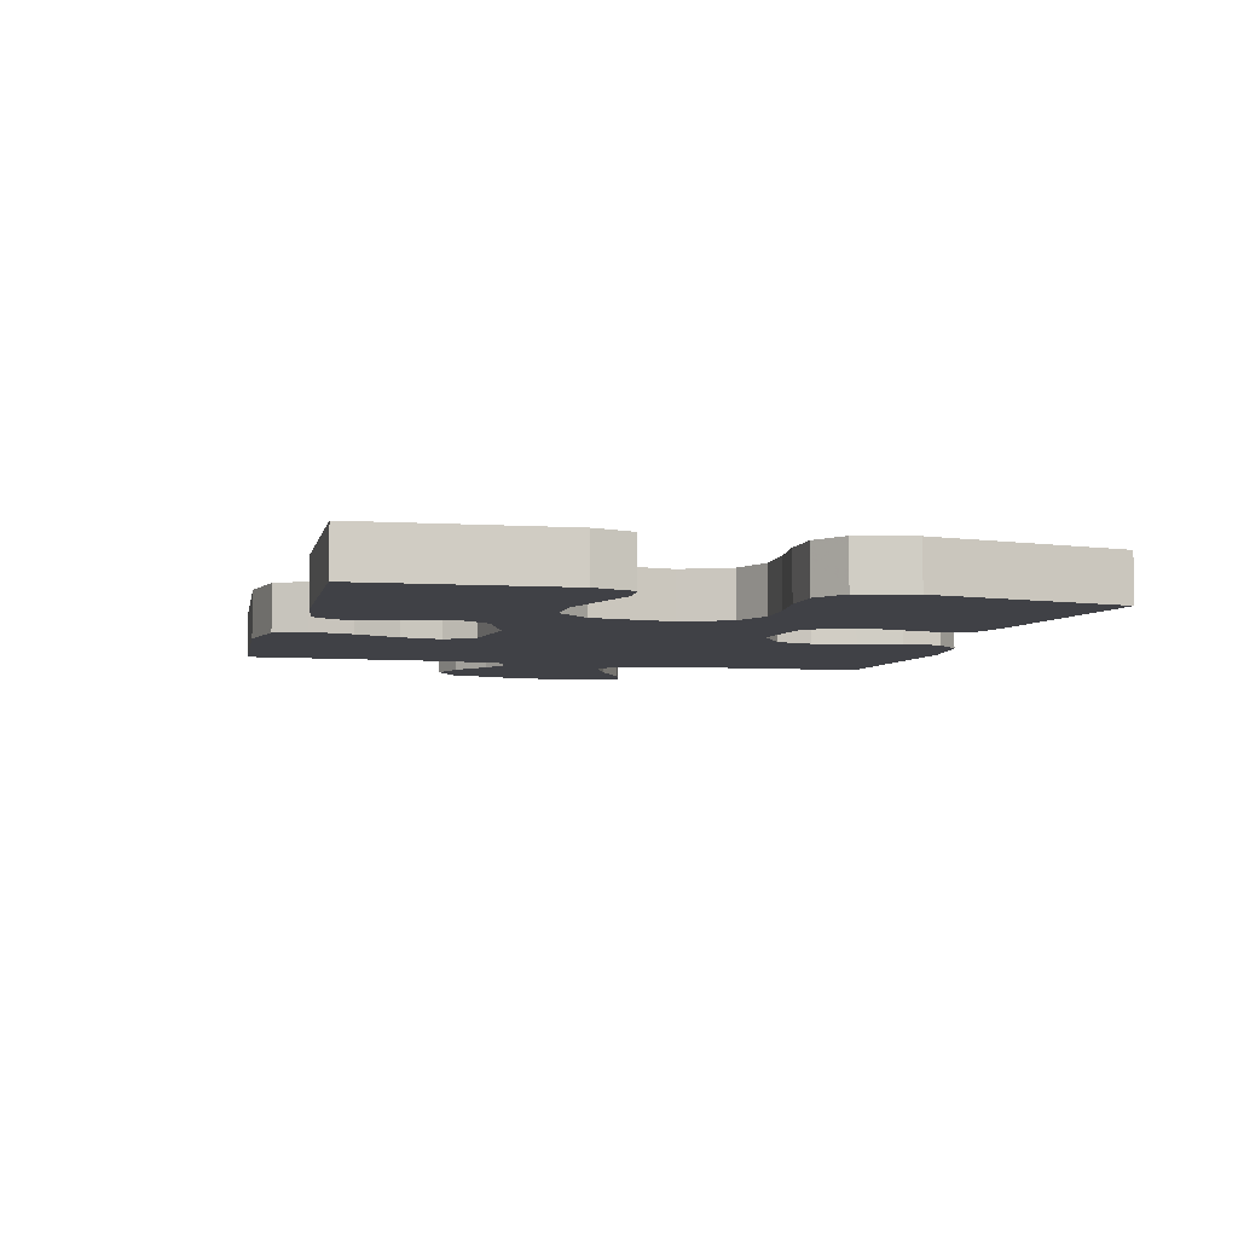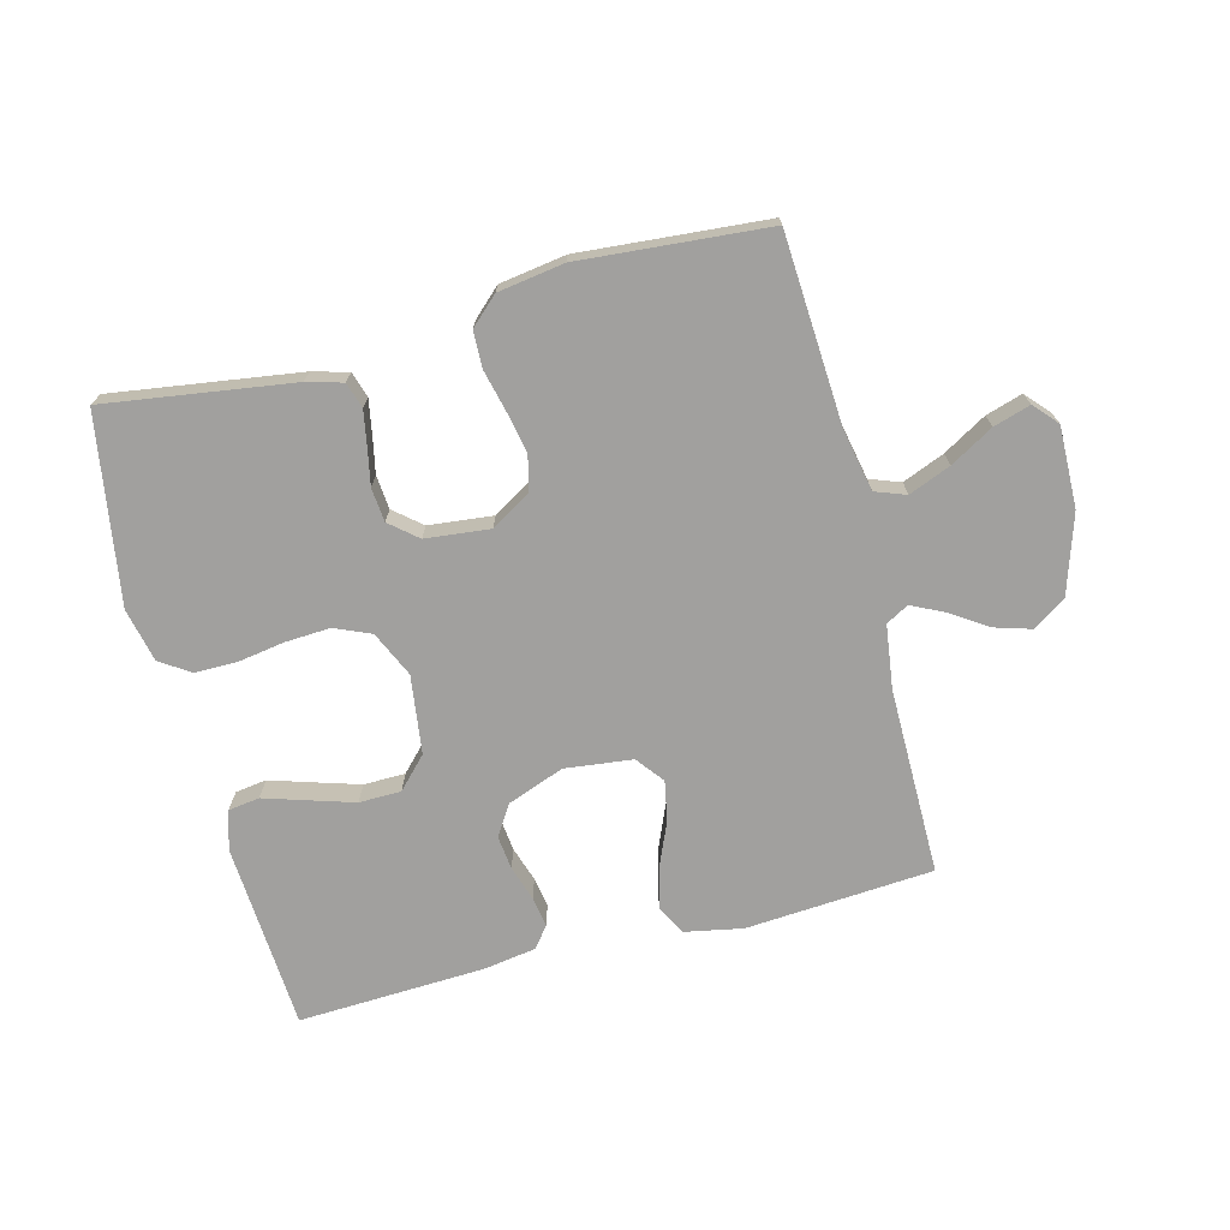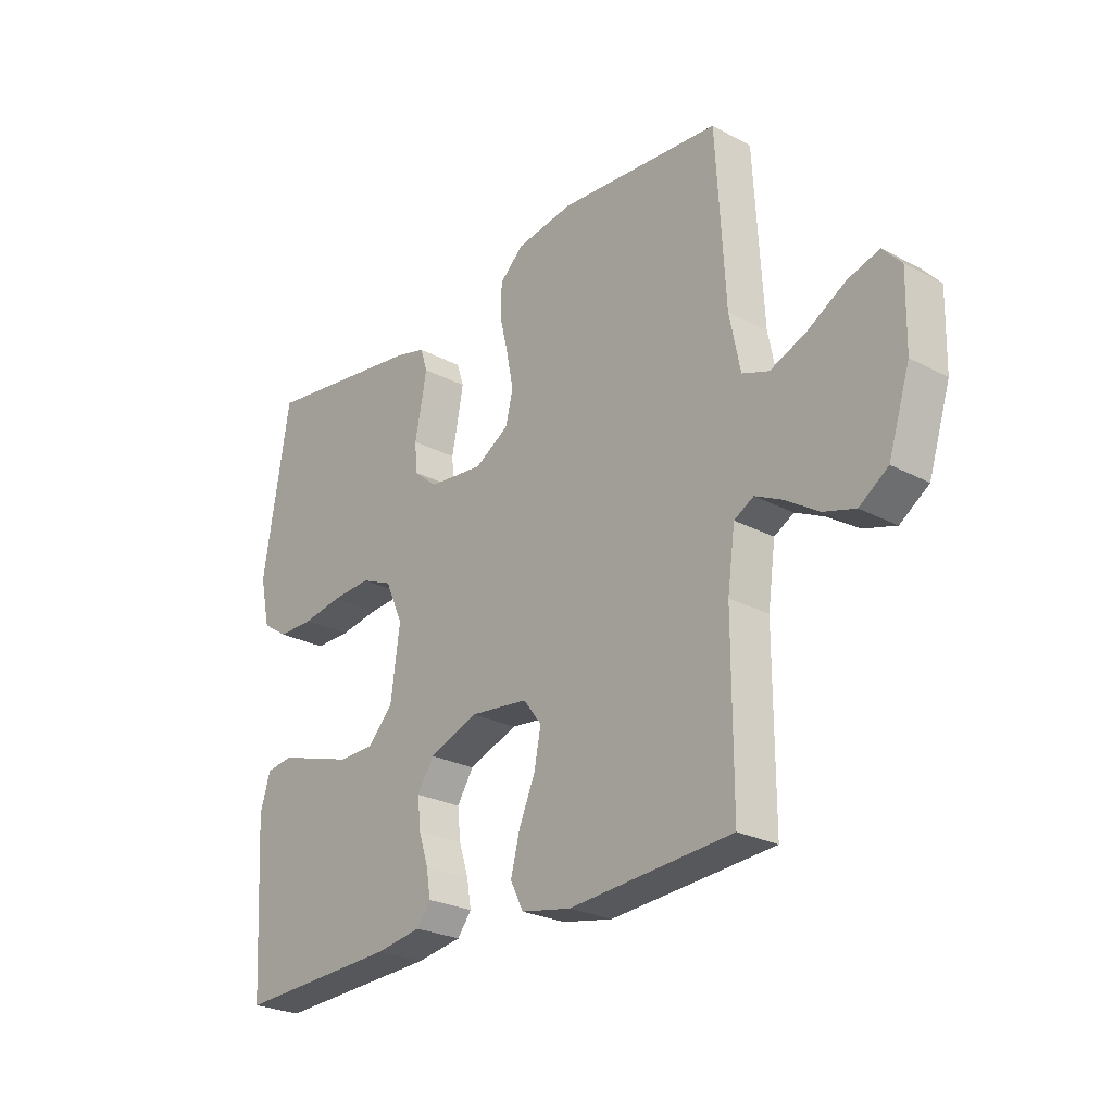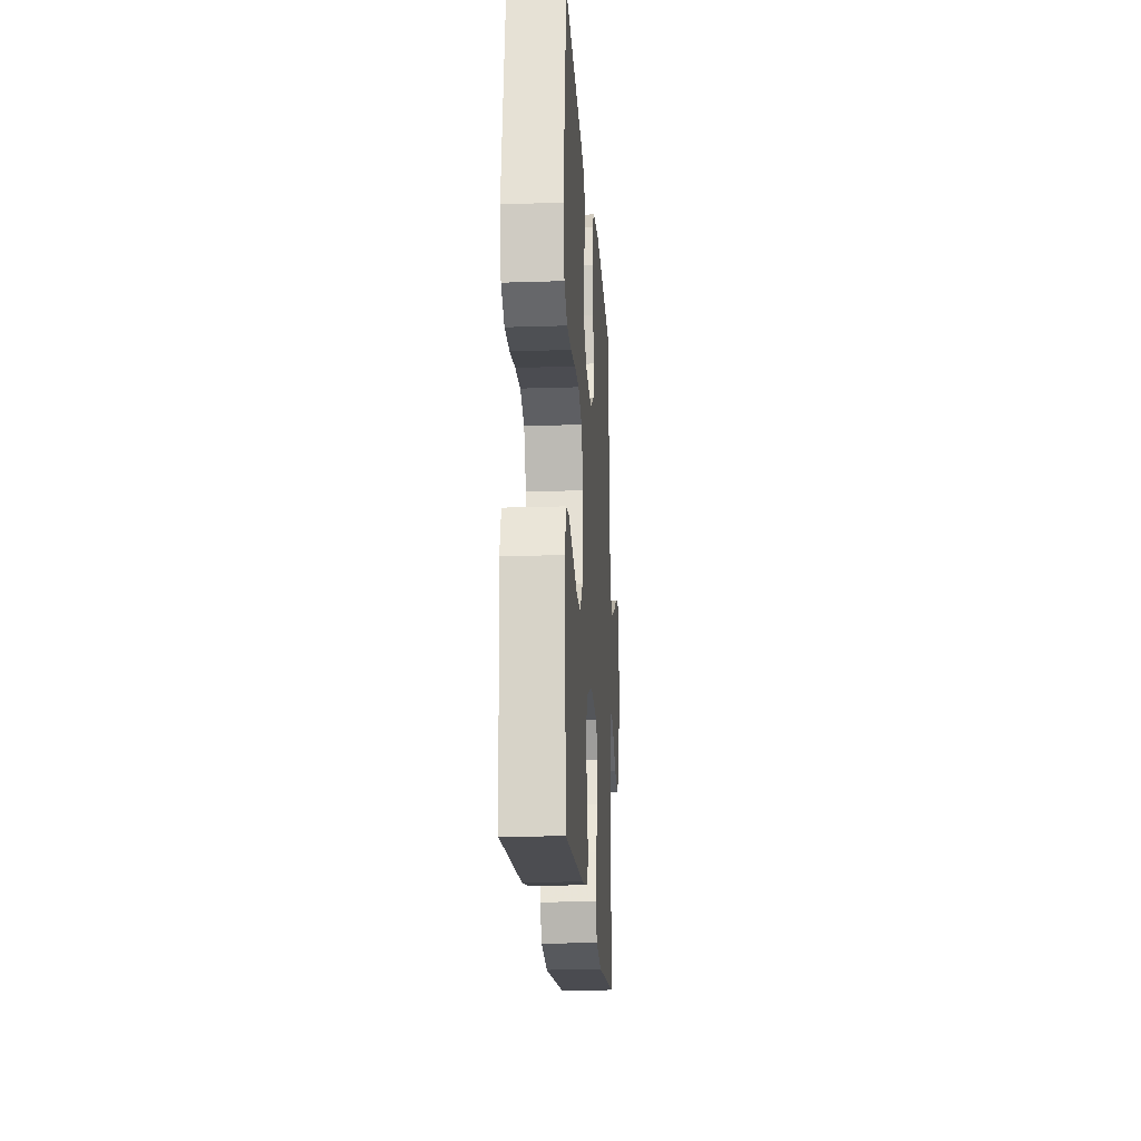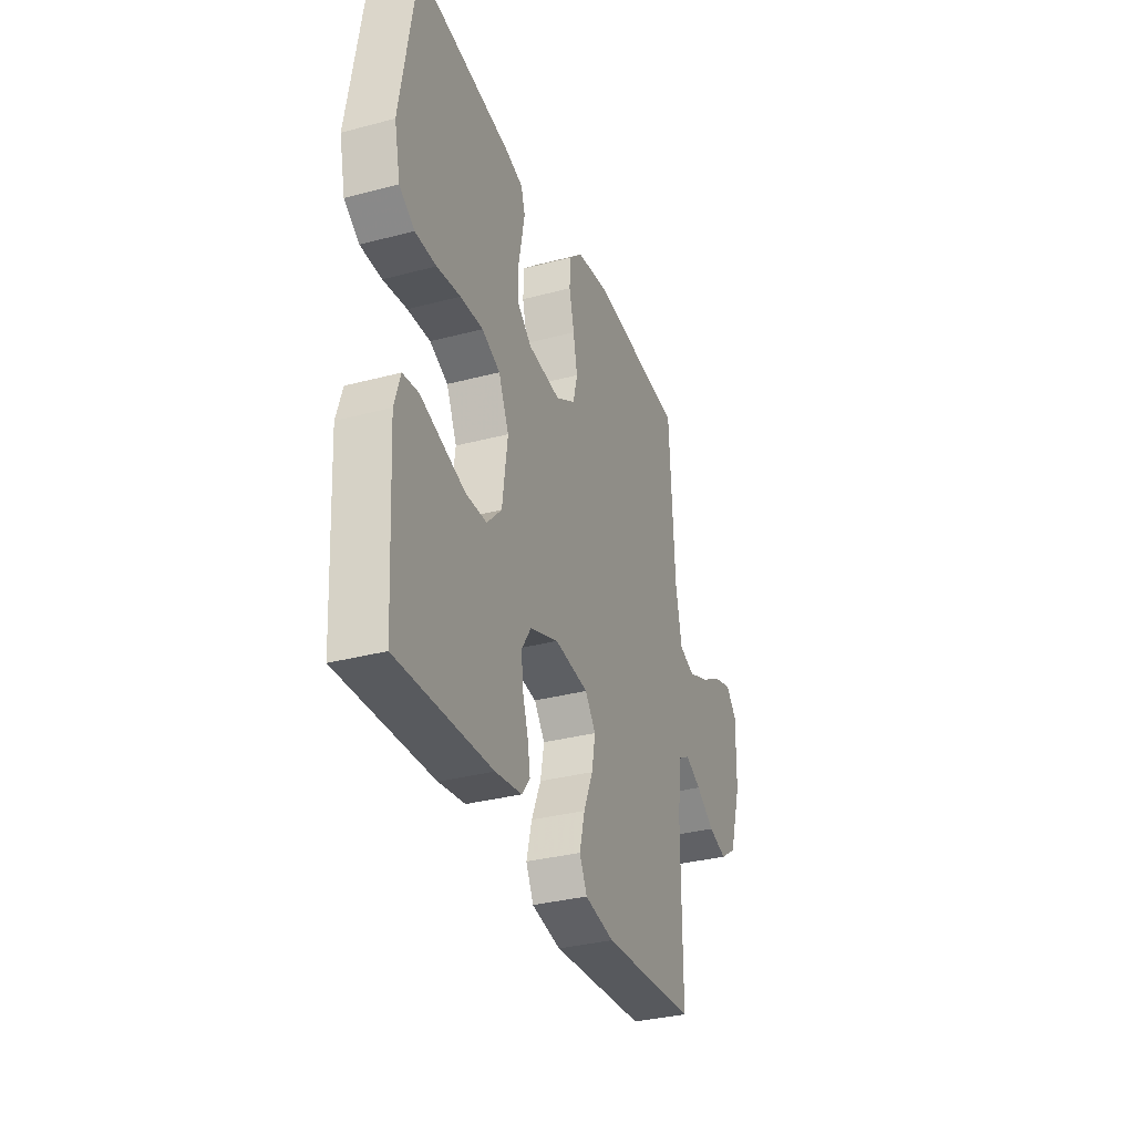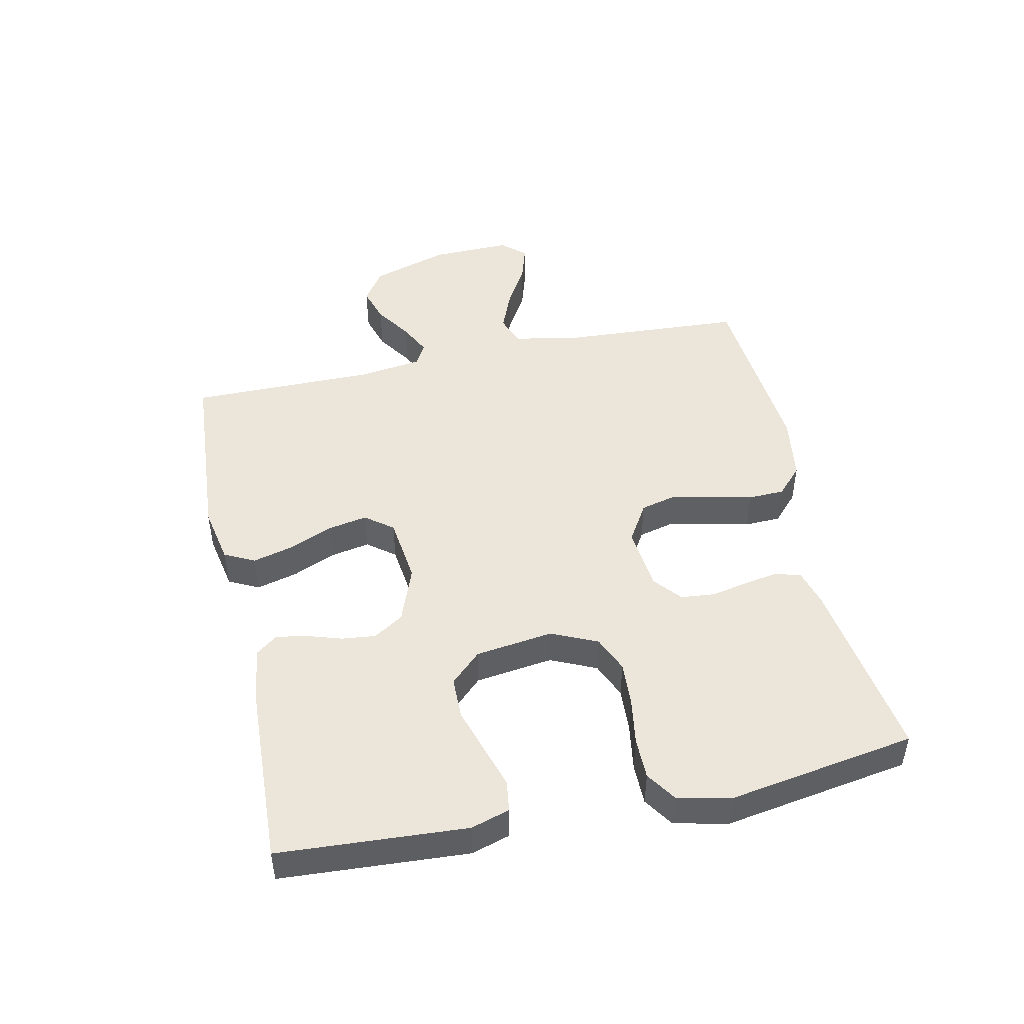
<metadata>
{"format":"obj","ext":"obj","renderer":"f3d","projection":"perspective","resolution":1024,"background":"white","views":[{"elev":-6.0,"azim":-104.4,"up":"+Y"},{"elev":-71.8,"azim":14.6,"up":"+Y"},{"elev":-25.6,"azim":49.8,"up":"+Z"},{"elev":-18.6,"azim":-86.4,"up":"+Z"},{"elev":-33.3,"azim":-70.0,"up":"+Z"},{"elev":47.2,"azim":-102.1,"up":"+Y"}]}
</metadata>
<code>
v 0.5 0.07 -0.5
v 0.2 0.07 -0.521
v 0.107 0.07 -0.503
v 0.083 0.07 -0.455
v 0.1 0.07 -0.389
v 0.13 0.07 -0.319
v 0.142 0.07 -0.256
v 0.108 0.07 -0.212
v 0 0.07 -0.199
v -0.091 0.07 -0.233
v -0.122 0.07 -0.281
v -0.116 0.07 -0.336
v -0.098 0.07 -0.392
v -0.09 0.07 -0.44
v -0.116 0.07 -0.474
v -0.2 0.07 -0.487
v -0.5 0.07 -0.5
v -0.518 0.07 -0.2
v -0.499 0.07 -0.138
v -0.449 0.07 -0.131
v -0.382 0.07 -0.152
v -0.308 0.07 -0.175
v -0.241 0.07 -0.174
v -0.194 0.07 -0.125
v -0.177 0.07 0
v -0.21 0.07 0.073
v -0.268 0.07 0.098
v -0.34 0.07 0.094
v -0.415 0.07 0.082
v -0.482 0.07 0.082
v -0.53 0.07 0.114
v -0.549 0.07 0.2
v -0.5 0.07 0.5
v -0.2 0.07 0.456
v -0.143 0.07 0.44
v -0.13 0.07 0.399
v -0.14 0.07 0.344
v -0.152 0.07 0.285
v -0.147 0.07 0.231
v -0.103 0.07 0.194
v 0 0.07 0.183
v 0.063 0.07 0.221
v 0.077 0.07 0.277
v 0.064 0.07 0.343
v 0.048 0.07 0.41
v 0.05 0.07 0.468
v 0.094 0.07 0.509
v 0.2 0.07 0.525
v 0.5 0.07 0.5
v 0.517 0.07 0.2
v 0.537 0.07 0.1
v 0.586 0.07 0.082
v 0.653 0.07 0.109
v 0.722 0.07 0.149
v 0.781 0.07 0.167
v 0.815 0.07 0.129
v 0.812 0.07 0
v 0.772 0.07 -0.125
v 0.719 0.07 -0.161
v 0.66 0.07 -0.143
v 0.601 0.07 -0.104
v 0.55 0.07 -0.079
v 0.514 0.07 -0.099
v 0.5 0.07 -0.2
v 0.5 0 -0.5
v 0.2 0 -0.521
v 0.107 0 -0.503
v 0.083 0 -0.455
v 0.1 0 -0.389
v 0.13 0 -0.319
v 0.142 0 -0.256
v 0.108 0 -0.212
v 0 0 -0.199
v -0.091 0 -0.233
v -0.122 0 -0.281
v -0.116 0 -0.336
v -0.098 0 -0.392
v -0.09 0 -0.44
v -0.116 0 -0.474
v -0.2 0 -0.487
v -0.5 0 -0.5
v -0.518 0 -0.2
v -0.499 0 -0.138
v -0.449 0 -0.131
v -0.382 0 -0.152
v -0.308 0 -0.175
v -0.241 0 -0.174
v -0.194 0 -0.125
v -0.177 0 0
v -0.21 0 0.073
v -0.268 0 0.098
v -0.34 0 0.094
v -0.415 0 0.082
v -0.482 0 0.082
v -0.53 0 0.114
v -0.549 0 0.2
v -0.5 0 0.5
v -0.2 0 0.456
v -0.143 0 0.44
v -0.13 0 0.399
v -0.14 0 0.344
v -0.152 0 0.285
v -0.147 0 0.231
v -0.103 0 0.194
v 0 0 0.183
v 0.063 0 0.221
v 0.077 0 0.277
v 0.064 0 0.343
v 0.048 0 0.41
v 0.05 0 0.468
v 0.094 0 0.509
v 0.2 0 0.525
v 0.5 0 0.5
v 0.517 0 0.2
v 0.537 0 0.1
v 0.586 0 0.082
v 0.653 0 0.109
v 0.722 0 0.149
v 0.781 0 0.167
v 0.815 0 0.129
v 0.812 0 0
v 0.772 0 -0.125
v 0.719 0 -0.161
v 0.66 0 -0.143
v 0.601 0 -0.104
v 0.55 0 -0.079
v 0.514 0 -0.099
v 0.5 0 -0.2
f 58 59 60 61
f 58 61 62
f 57 58 62
f 56 57 62
f 53 54 55 56
f 52 53 56 62
f 51 52 62 63
f 47 48 49 50
f 44 45 46 47
f 43 44 47 50
f 42 43 50 51
f 35 36 37 38
f 33 34 35 38
f 33 38 39
f 32 33 39 40
f 28 29 30 31
f 27 28 31 32
f 18 19 20 21
f 18 21 22
f 17 18 22 23
f 12 13 14 15
f 11 12 15 16
f 3 4 5 6
f 3 6 7
f 64 1 2 3
f 64 3 7
f 63 64 7 8
f 41 42 51 63
f 41 63 8 9
f 27 32 40 41
f 26 27 41
f 25 26 41 9
f 24 25 9 10
f 23 24 10 11
f 11 16 17 23
f 125 124 123 122
f 126 125 122
f 126 122 121
f 126 121 120
f 120 119 118 117
f 126 120 117 116
f 127 126 116 115
f 114 113 112 111
f 111 110 109 108
f 114 111 108 107
f 115 114 107 106
f 102 101 100 99
f 102 99 98 97
f 103 102 97
f 104 103 97 96
f 95 94 93 92
f 96 95 92 91
f 85 84 83 82
f 86 85 82
f 87 86 82 81
f 79 78 77 76
f 80 79 76 75
f 70 69 68 67
f 71 70 67
f 67 66 65 128
f 71 67 128
f 72 71 128 127
f 127 115 106 105
f 73 72 127 105
f 105 104 96 91
f 105 91 90
f 73 105 90 89
f 74 73 89 88
f 75 74 88 87
f 87 81 80 75
f 1 65 66 2
f 2 66 67 3
f 3 67 68 4
f 4 68 69 5
f 5 69 70 6
f 6 70 71 7
f 7 71 72 8
f 8 72 73 9
f 9 73 74 10
f 10 74 75 11
f 11 75 76 12
f 12 76 77 13
f 13 77 78 14
f 14 78 79 15
f 15 79 80 16
f 16 80 81 17
f 17 81 82 18
f 18 82 83 19
f 19 83 84 20
f 20 84 85 21
f 21 85 86 22
f 22 86 87 23
f 23 87 88 24
f 24 88 89 25
f 25 89 90 26
f 26 90 91 27
f 27 91 92 28
f 28 92 93 29
f 29 93 94 30
f 30 94 95 31
f 31 95 96 32
f 32 96 97 33
f 33 97 98 34
f 34 98 99 35
f 35 99 100 36
f 36 100 101 37
f 37 101 102 38
f 38 102 103 39
f 39 103 104 40
f 40 104 105 41
f 41 105 106 42
f 42 106 107 43
f 43 107 108 44
f 44 108 109 45
f 45 109 110 46
f 46 110 111 47
f 47 111 112 48
f 48 112 113 49
f 49 113 114 50
f 50 114 115 51
f 51 115 116 52
f 52 116 117 53
f 53 117 118 54
f 54 118 119 55
f 55 119 120 56
f 56 120 121 57
f 57 121 122 58
f 58 122 123 59
f 59 123 124 60
f 60 124 125 61
f 61 125 126 62
f 62 126 127 63
f 63 127 128 64
f 64 128 65 1

</code>
